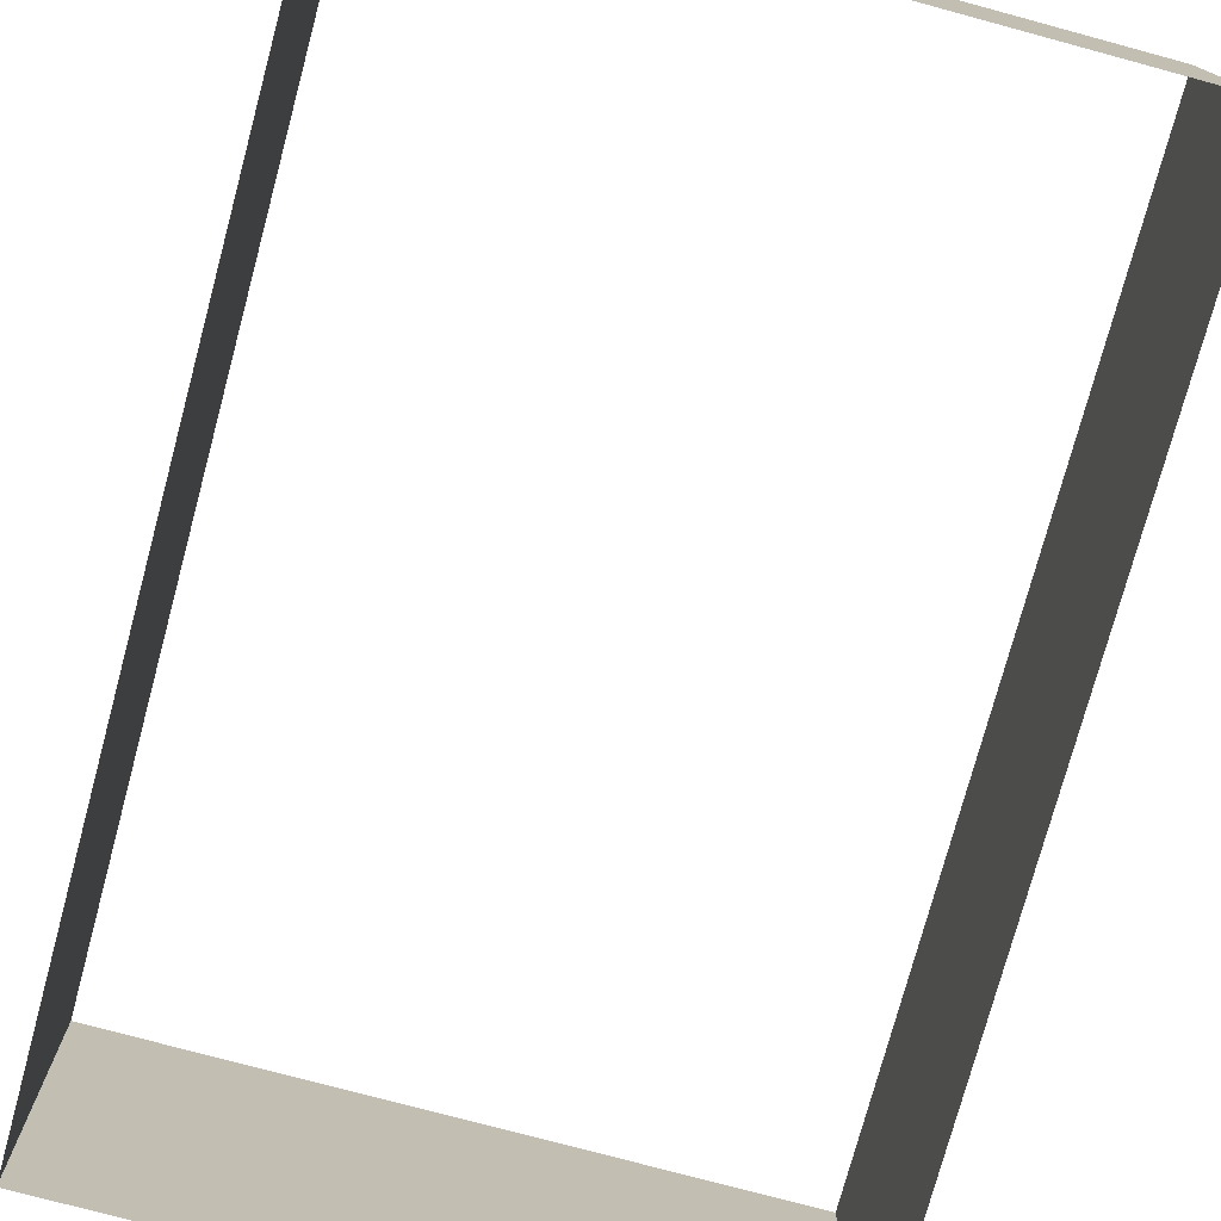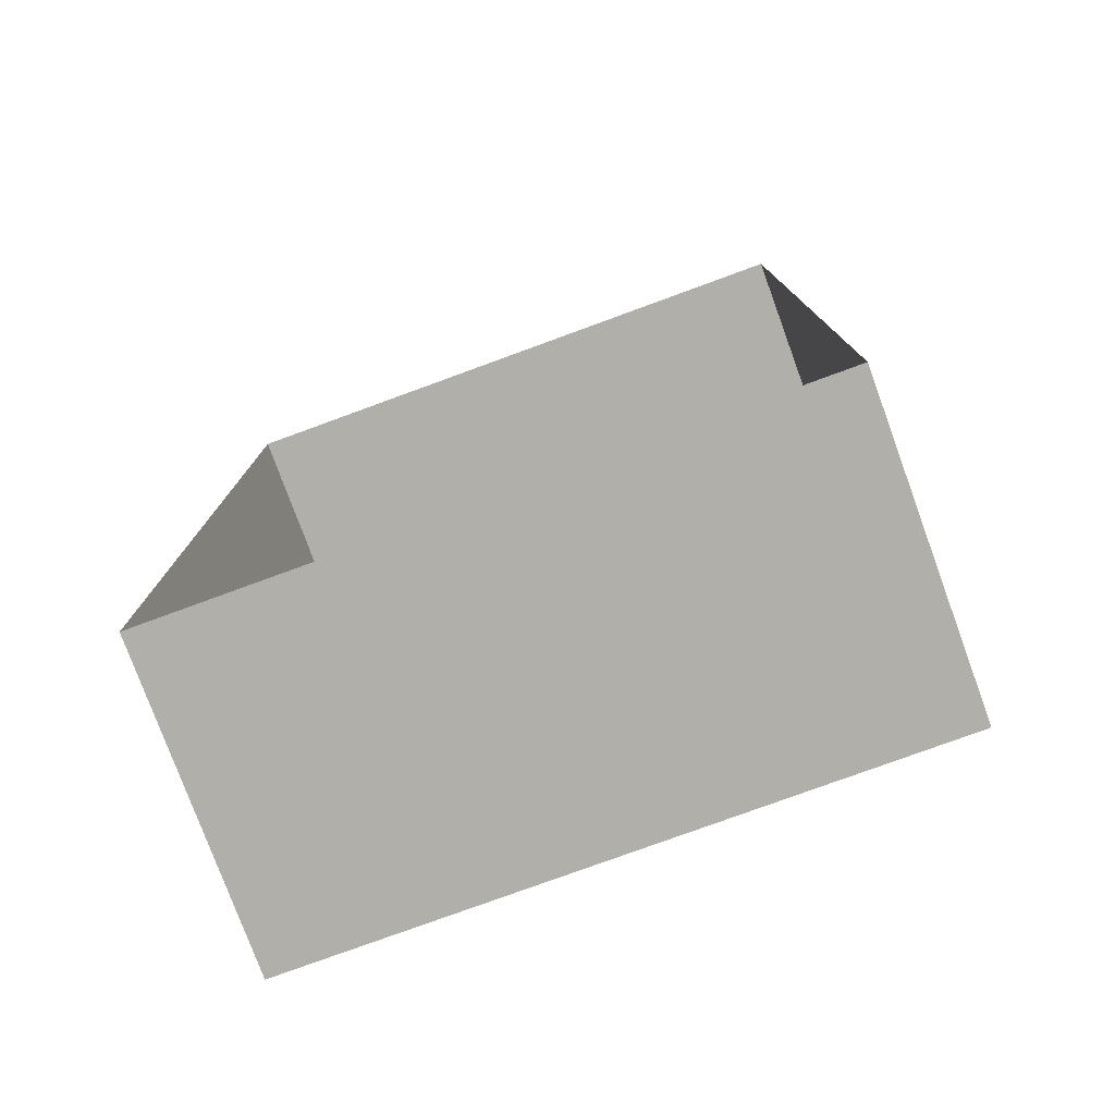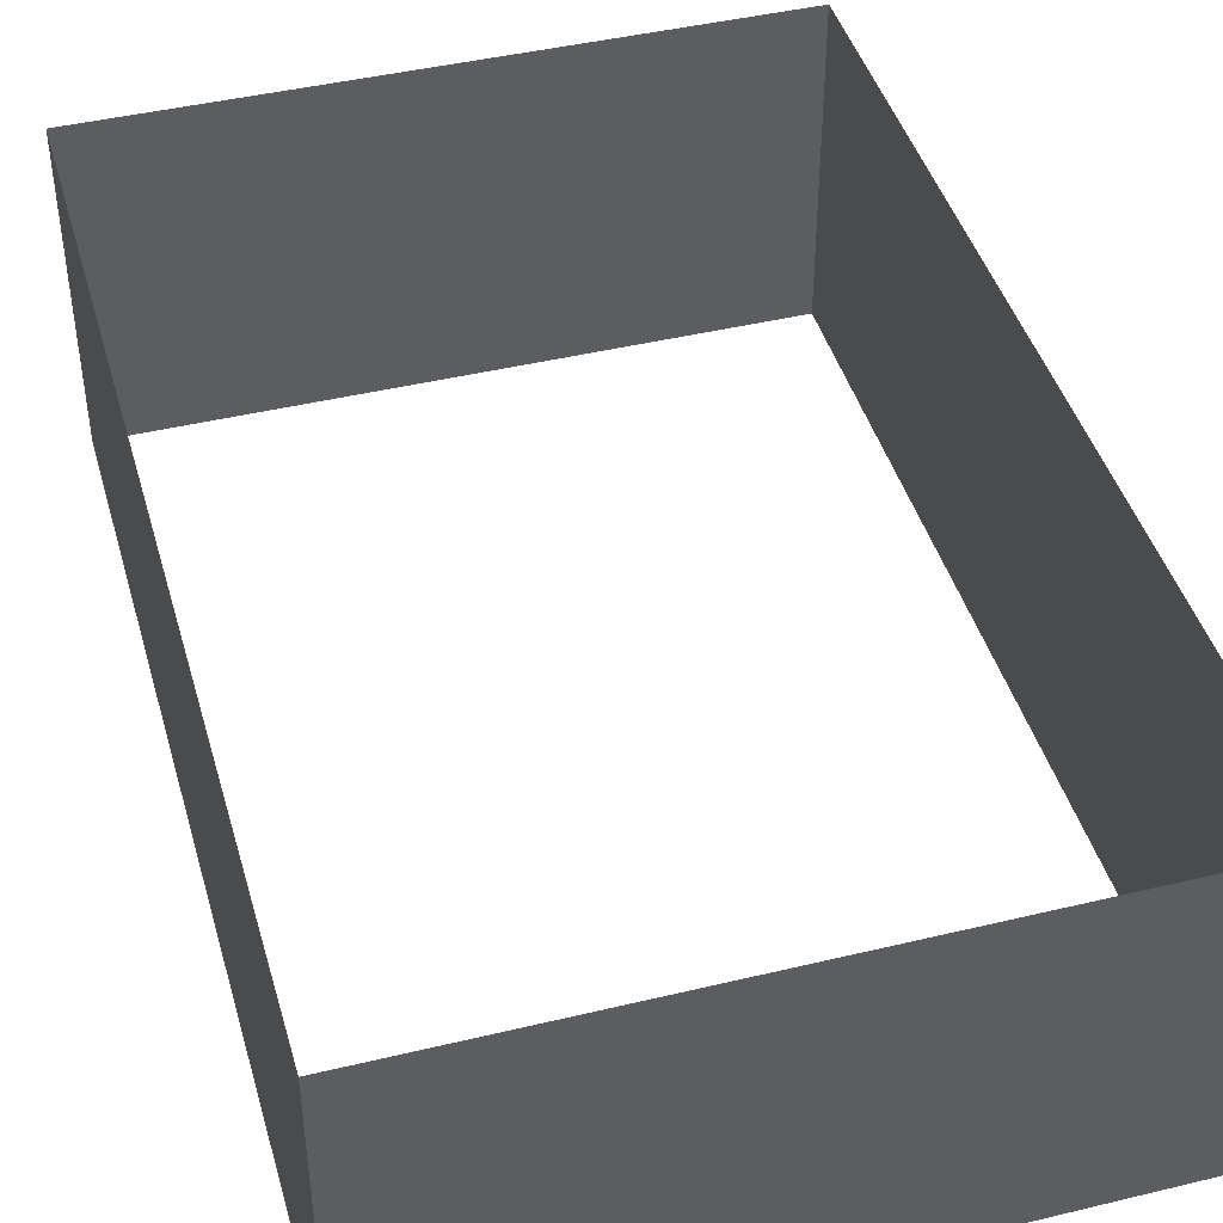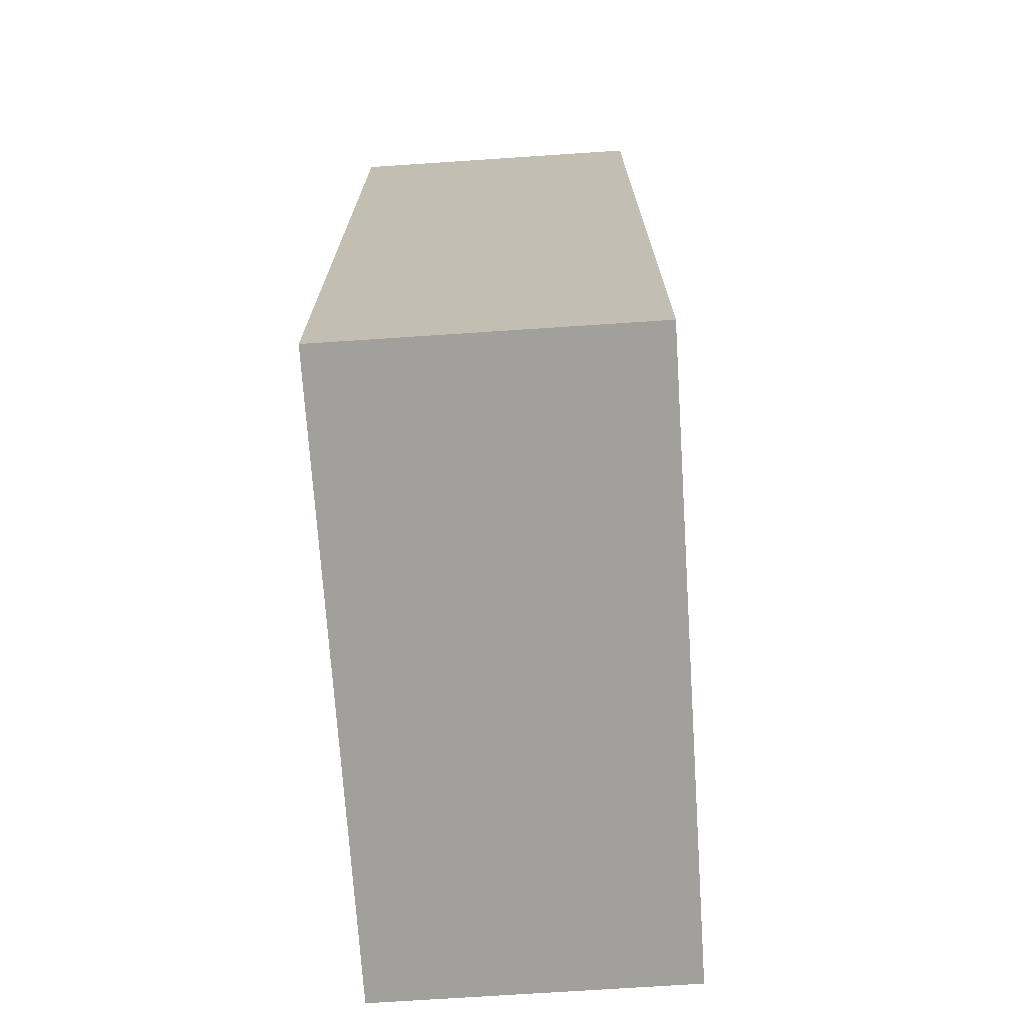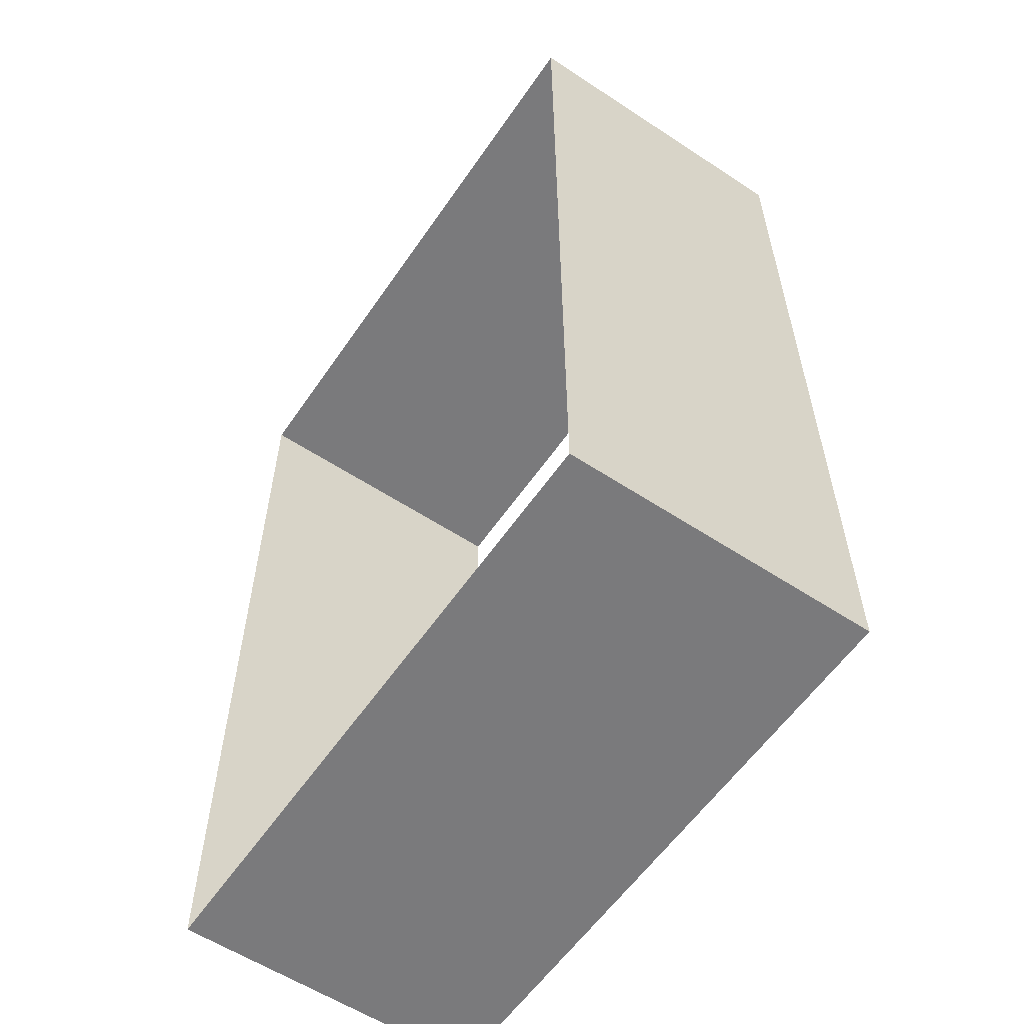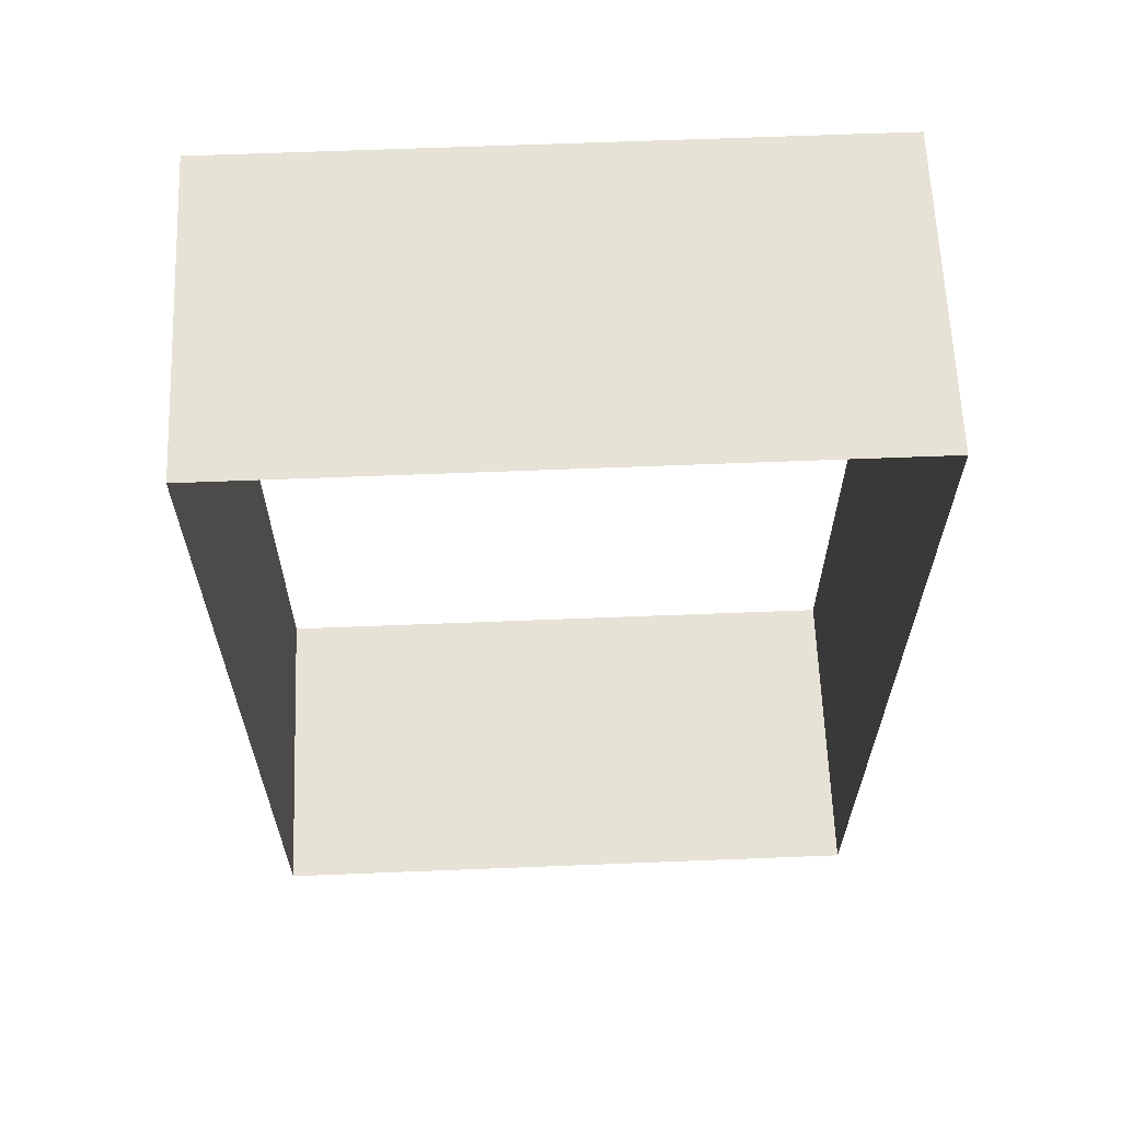
<metadata>
{"format":"obj","ext":"obj","renderer":"f3d","projection":"perspective","resolution":1024,"background":"white","views":[{"elev":-76.0,"azim":-15.1,"up":"+Z"},{"elev":-78.0,"azim":20.1,"up":"+Y"},{"elev":43.7,"azim":164.2,"up":"+Z"},{"elev":-71.7,"azim":93.8,"up":"+Y"},{"elev":-58.2,"azim":-124.2,"up":"+Y"},{"elev":63.3,"azim":-2.3,"up":"+Y"}]}
</metadata>
<code>
g pb_Mesh379556
v -6 3 0
v -6 3 -1
v -6 0 -1
v -6 0 0
v -4 3 -1
v -4 3 0
v -4 0 0
v -4 0 -1
v -4 3 -1
v -6 3 -1
v -6 3 0
v -4 3 0
v -4 0 0
v -6 0 0
v -6 0 -1
v -4 0 -1
v -6 0 0
v -4 0 0
v -6 0 0
v -4 0 0
v -4 0 0
v -6 0 0
g pb_Mesh379556_0
f 3 2 1
f 4 3 1
f 7 6 5
f 8 7 5
f 11 10 9
f 12 11 9
f 15 14 13
f 16 15 13
f 19 18 17
f 22 21 20

</code>
